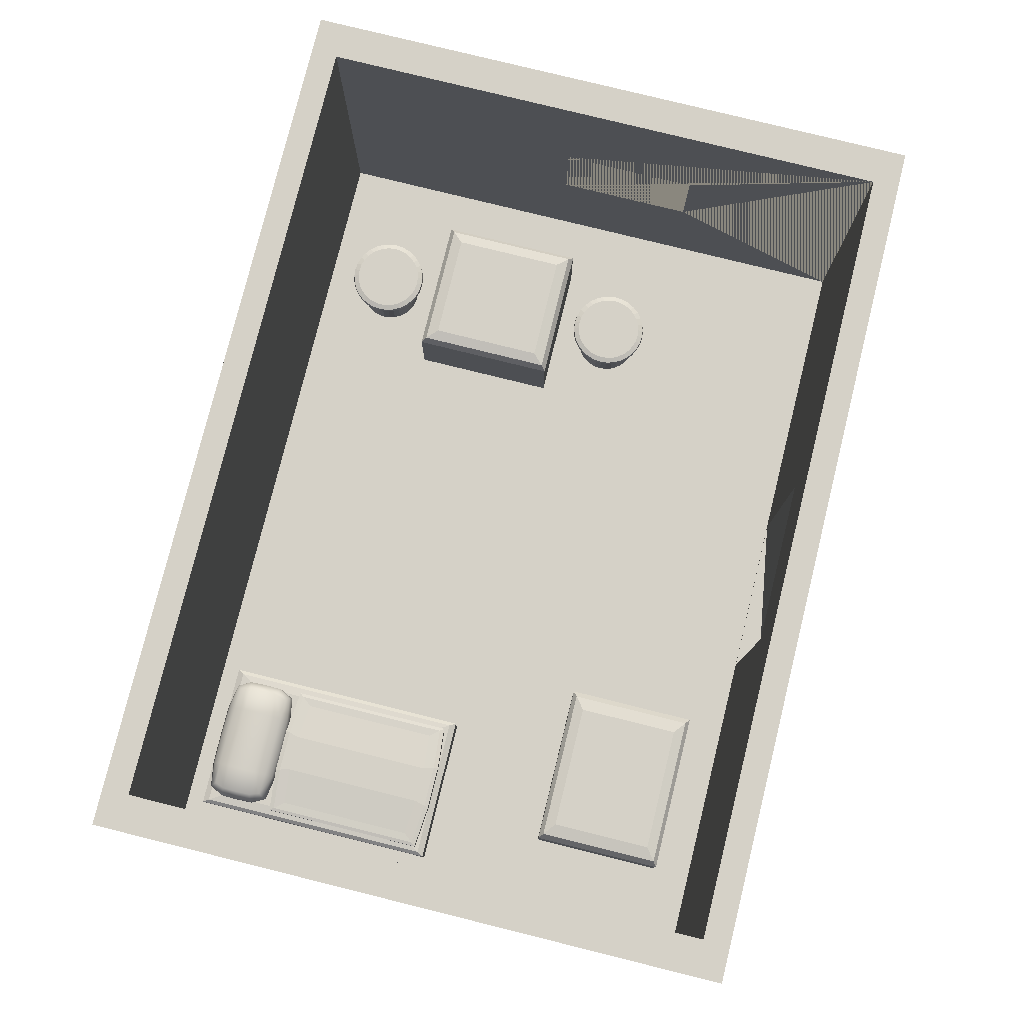
<metadata>
{"format":"obj","ext":"obj","renderer":"f3d","projection":"perspective","resolution":1024,"background":"white","views":[{"elev":79.1,"azim":-76.1,"up":"+Y"}]}
</metadata>
<code>
o Cube_Cube.001
v -4.195 0.1645 3.054
v -4.195 3.793 3.054
v -4.195 0.1645 -3.054
v -4.195 3.793 -3.054
v 4.195 0.1645 3.054
v 4.195 3.793 3.054
v 4.195 0.1645 -3.054
v 4.195 3.793 -3.054
v -4.579 0.1645 -3.333
v -4.579 0.1645 3.333
v -4.579 3.793 3.333
v -4.579 3.793 -3.333
v 4.579 0.1645 -3.333
v 4.579 3.793 -3.333
v 4.579 0.1645 3.333
v 4.579 3.793 3.333
v -0.867 2.672 3.333
v 0.9065 2.672 3.333
v -0.867 0.185 3.333
v 0.9065 0.185 3.333
v -0.867 2.672 3.054
v 0.9065 2.672 3.054
v -0.867 0.185 3.054
v 0.9065 0.185 3.054
v -4.579 1.49 1.106
v -4.579 2.409 1.106
v -4.579 2.409 -0.353
v -4.579 1.49 -0.353
v -4.195 1.49 1.106
v -4.195 2.409 1.106
v -4.195 2.409 -0.353
v -4.195 1.49 -0.353
v 4.579 2.409 -0.353
v 4.579 1.49 1.106
v 4.579 2.409 1.106
v 4.579 1.49 -0.353
v 4.195 2.409 -0.353
v 4.195 1.49 1.106
v 4.195 2.409 1.106
v 4.195 1.49 -0.353
f 25 10 11 26
f 26 11 12 9 10 25 28 27
f 9 12 14 13
f 34 15 13 14 16 35 33 36
f 35 16 15 34
f 19 10 15 20
f 18 20 15 16 11 10 19 17
f 24 5 1 23
f 21 23 1 2 6 5 24 22
f 38 5 6 39
f 6 8 7 5 38 40 37 39
f 3 1 10 9
f 2 4 12 11
f 7 3 9 13
f 4 8 14 12
f 5 7 13 15
f 8 6 16 14
f 1 5 15 10
f 6 2 11 16
f 8 4 3 7
f 30 2 1 29
f 32 29 1 3 4 2 30 31
f 34 36 40 38
f 37 33 35 39
f 36 33 37 40
f 39 35 34 38
f 7 3 1 5
f 21 17 19 23
f 24 20 18 22
f 23 19 20 24
f 18 17 21 22
f 28 25 29 32
f 27 31 30 26
f 27 28 32 31
f 26 30 29 25
o Cube.001_Cube.002
v -4.054 0.1552 -0.09217
v -4.054 0.1552 -2.789
v -2.433 0.1552 -0.09217
v -2.433 0.1552 -2.789
v -3.915 0.7065 -0.3228
v -4.054 0.6593 -0.09217
v -4.013 0.6927 -0.1597
v -3.915 0.7065 -2.558
v -4.054 0.6593 -2.789
v -4.013 0.6927 -2.721
v -2.572 0.7065 -0.3228
v -2.433 0.6593 -0.09217
v -2.474 0.6927 -0.1597
v -2.572 0.7065 -2.558
v -2.433 0.6593 -2.789
v -2.474 0.6927 -2.721
f 54 48 45 51
f 44 55 52 43
f 41 46 49 42
f 42 44 43 41
f 42 49 55 44
f 45 48 50 47
f 47 50 49 46
f 48 54 56 50
f 50 56 55 49
f 54 51 53 56
f 56 53 52 55
f 51 45 47 53
f 53 47 46 52
f 43 52 46 41
o Cube.003_Cube.004
v 1.968 0.1989 -0.07703
v 1.968 0.1989 -1.629
v 3.456 0.1989 -0.07703
v 3.456 0.1989 -1.629
v 2.132 1.118 -0.2477
v 1.968 1.017 -0.07703
v 2.016 1.088 -0.127
v 2.132 1.118 -1.458
v 1.968 1.017 -1.629
v 2.016 1.088 -1.579
v 3.292 1.118 -0.2477
v 3.456 1.017 -0.07703
v 3.408 1.088 -0.127
v 3.292 1.118 -1.458
v 3.456 1.017 -1.629
v 3.408 1.088 -1.579
f 70 64 61 67
f 60 71 68 59
f 57 62 65 58
f 58 60 59 57
f 58 65 71 60
f 61 64 66 63
f 63 66 65 62
f 64 70 72 66
f 66 72 71 65
f 70 67 69 72
f 72 69 68 71
f 67 61 63 69
f 69 63 62 68
f 59 68 62 57
o Cylinder
v 2.73 0.2148 0.2136
v 2.797 0.2148 0.2201
v 2.861 0.2148 0.2396
v 2.92 0.2148 0.2711
v 2.972 0.2148 0.3135
v 3.014 0.2148 0.3653
v 3.046 0.2148 0.4243
v 3.065 0.2148 0.4883
v 3.072 0.2148 0.5549
v 3.065 0.2148 0.6214
v 3.046 0.2148 0.6855
v 3.014 0.2148 0.7445
v 2.972 0.2148 0.7962
v 2.92 0.2148 0.8386
v 2.861 0.2148 0.8702
v 2.797 0.2148 0.8896
v 2.73 0.2148 0.8961
v 2.664 0.2148 0.8896
v 2.6 0.2148 0.8702
v 2.541 0.2148 0.8386
v 2.489 0.2148 0.7962
v 2.447 0.2148 0.7445
v 2.415 0.2148 0.6855
v 2.396 0.2148 0.6214
v 2.389 0.2148 0.5549
v 2.396 0.2148 0.4883
v 2.415 0.2148 0.4243
v 2.447 0.2148 0.3653
v 2.489 0.2148 0.3135
v 2.541 0.2148 0.2711
v 2.6 0.2148 0.2396
v 2.664 0.2148 0.2201
v 2.73 0.5899 0.2136
v 2.797 0.5899 0.2201
v 2.861 0.5899 0.2396
v 2.92 0.5899 0.2711
v 2.972 0.5899 0.3135
v 3.014 0.5899 0.3653
v 3.046 0.5899 0.4243
v 3.065 0.5899 0.4883
v 3.072 0.5899 0.5549
v 3.065 0.5899 0.6214
v 3.046 0.5899 0.6855
v 3.014 0.5899 0.7445
v 2.972 0.5899 0.7962
v 2.92 0.5899 0.8386
v 2.861 0.5899 0.8702
v 2.797 0.5899 0.8896
v 2.73 0.5899 0.8961
v 2.664 0.5899 0.8896
v 2.6 0.5899 0.8702
v 2.541 0.5899 0.8386
v 2.489 0.5899 0.7962
v 2.447 0.5899 0.7445
v 2.415 0.5899 0.6855
v 2.396 0.5899 0.6214
v 2.389 0.5899 0.5549
v 2.396 0.5899 0.4883
v 2.415 0.5899 0.4243
v 2.447 0.5899 0.3653
v 2.489 0.5899 0.3135
v 2.541 0.5899 0.2711
v 2.6 0.5899 0.2396
v 2.664 0.5899 0.2201
v 2.73 0.8374 0.1865
v 2.73 0.7734 0.1259
v 2.73 0.8186 0.131
v 2.802 0.8374 0.1936
v 2.814 0.7734 0.1342
v 2.813 0.8186 0.1392
v 2.871 0.8374 0.2146
v 2.894 0.7734 0.1586
v 2.893 0.8186 0.1633
v 2.935 0.8374 0.2486
v 2.969 0.7734 0.1982
v 2.966 0.8186 0.2025
v 2.991 0.8374 0.2944
v 3.034 0.7734 0.2516
v 3.03 0.8186 0.2552
v 3.037 0.8374 0.3502
v 3.087 0.7734 0.3166
v 3.083 0.8186 0.3194
v 3.071 0.8374 0.4139
v 3.127 0.7734 0.3907
v 3.122 0.8186 0.3927
v 3.092 0.8374 0.483
v 3.151 0.7734 0.4712
v 3.146 0.8186 0.4722
v 3.099 0.8374 0.5549
v 3.159 0.7734 0.5549
v 3.154 0.8186 0.5549
v 3.092 0.8374 0.6267
v 3.151 0.7734 0.6385
v 3.146 0.8186 0.6375
v 3.071 0.8374 0.6958
v 3.127 0.7734 0.719
v 3.122 0.8186 0.717
v 3.037 0.8374 0.7595
v 3.087 0.7734 0.7932
v 3.083 0.8186 0.7903
v 2.991 0.8374 0.8153
v 3.034 0.7734 0.8581
v 3.03 0.8186 0.8545
v 2.935 0.8374 0.8611
v 2.969 0.7734 0.9115
v 2.966 0.8186 0.9073
v 2.871 0.8374 0.8951
v 2.894 0.7734 0.9511
v 2.893 0.8186 0.9464
v 2.802 0.8374 0.9161
v 2.814 0.7734 0.9755
v 2.813 0.8186 0.9705
v 2.73 0.8374 0.9232
v 2.73 0.7734 0.9838
v 2.73 0.8186 0.9787
v 2.658 0.8374 0.9161
v 2.647 0.7734 0.9755
v 2.648 0.8186 0.9705
v 2.589 0.8374 0.8951
v 2.566 0.7734 0.9511
v 2.568 0.8186 0.9464
v 2.526 0.8374 0.8611
v 2.492 0.7734 0.9115
v 2.495 0.8186 0.9073
v 2.47 0.8374 0.8153
v 2.427 0.7734 0.8581
v 2.431 0.8186 0.8545
v 2.424 0.8374 0.7595
v 2.374 0.7734 0.7932
v 2.378 0.8186 0.7903
v 2.39 0.8374 0.6958
v 2.334 0.7734 0.719
v 2.339 0.8186 0.717
v 2.369 0.8374 0.6267
v 2.31 0.7734 0.6385
v 2.315 0.8186 0.6375
v 2.362 0.8374 0.5549
v 2.301 0.7734 0.5549
v 2.307 0.8186 0.5549
v 2.369 0.8374 0.483
v 2.31 0.7734 0.4712
v 2.315 0.8186 0.4722
v 2.39 0.8374 0.4139
v 2.334 0.7734 0.3907
v 2.339 0.8186 0.3927
v 2.424 0.8374 0.3502
v 2.374 0.7734 0.3166
v 2.378 0.8186 0.3194
v 2.47 0.8374 0.2944
v 2.427 0.7734 0.2516
v 2.431 0.8186 0.2552
v 2.526 0.8374 0.2486
v 2.492 0.7734 0.1982
v 2.495 0.8186 0.2025
v 2.589 0.8374 0.2146
v 2.566 0.7734 0.1586
v 2.568 0.8186 0.1633
v 2.658 0.8374 0.1936
v 2.647 0.7734 0.1342
v 2.648 0.8186 0.1392
f 136 231 138 105
f 107 144 147 108
f 108 147 150 109
f 109 150 153 110
f 110 153 156 111
f 111 156 159 112
f 112 159 162 113
f 113 162 165 114
f 114 165 168 115
f 115 168 171 116
f 116 171 174 117
f 117 174 177 118
f 118 177 180 119
f 119 180 183 120
f 120 183 186 121
f 121 186 189 122
f 122 189 192 123
f 123 192 195 124
f 124 195 198 125
f 125 198 201 126
f 126 201 204 127
f 127 204 207 128
f 128 207 210 129
f 129 210 213 130
f 130 213 216 131
f 131 216 219 132
f 132 219 222 133
f 133 222 225 134
f 134 225 228 135
f 135 228 231 136
f 105 138 141 106
f 106 141 144 107
f 73 74 75 76 77 78 79 80 81 82 83 84 85 86 87 88 89 90 91 92 93 94 95 96 97 98 99 100 101 102 103 104
f 104 136 105 73
f 103 135 136 104
f 102 134 135 103
f 101 133 134 102
f 100 132 133 101
f 99 131 132 100
f 98 130 131 99
f 97 129 130 98
f 96 128 129 97
f 95 127 128 96
f 94 126 127 95
f 93 125 126 94
f 92 124 125 93
f 91 123 124 92
f 90 122 123 91
f 89 121 122 90
f 88 120 121 89
f 87 119 120 88
f 86 118 119 87
f 85 117 118 86
f 84 116 117 85
f 83 115 116 84
f 82 114 115 83
f 81 113 114 82
f 80 112 113 81
f 79 111 112 80
f 78 110 111 79
f 77 109 110 78
f 76 108 109 77
f 75 107 108 76
f 74 106 107 75
f 73 105 106 74
f 141 138 139 142
f 142 139 137 140
f 144 141 142 145
f 145 142 140 143
f 147 144 145 148
f 148 145 143 146
f 150 147 148 151
f 151 148 146 149
f 153 150 151 154
f 154 151 149 152
f 156 153 154 157
f 157 154 152 155
f 159 156 157 160
f 160 157 155 158
f 162 159 160 163
f 163 160 158 161
f 165 162 163 166
f 166 163 161 164
f 168 165 166 169
f 169 166 164 167
f 171 168 169 172
f 172 169 167 170
f 174 171 172 175
f 175 172 170 173
f 177 174 175 178
f 178 175 173 176
f 180 177 178 181
f 181 178 176 179
f 183 180 181 184
f 184 181 179 182
f 186 183 184 187
f 187 184 182 185
f 189 186 187 190
f 190 187 185 188
f 192 189 190 193
f 193 190 188 191
f 195 192 193 196
f 196 193 191 194
f 198 195 196 199
f 199 196 194 197
f 201 198 199 202
f 202 199 197 200
f 204 201 202 205
f 205 202 200 203
f 207 204 205 208
f 208 205 203 206
f 210 207 208 211
f 211 208 206 209
f 213 210 211 214
f 214 211 209 212
f 216 213 214 217
f 217 214 212 215
f 219 216 217 220
f 220 217 215 218
f 222 219 220 223
f 223 220 218 221
f 225 222 223 226
f 226 223 221 224
f 228 225 226 229
f 229 226 224 227
f 231 228 229 232
f 232 229 227 230
f 138 231 232 139
f 139 232 230 137
f 140 137 230 227 224 221 218 215 212 209 206 203 200 197 194 191 188 185 182 179 176 173 170 167 164 161 158 155 152 149 146 143
o Cube.004_Cube.005
v -3.809 0.6971 -2.118
v -3.809 1.01 -2.118
v -3.809 0.6971 -2.645
v -3.809 1.01 -2.645
v -2.676 0.6971 -2.118
v -2.676 1.01 -2.118
v -2.676 0.6971 -2.645
v -2.676 1.01 -2.645
v -3.847 0.668 -2.538
v -3.852 0.6551 -2.381
v -3.847 0.668 -2.225
v -3.847 0.7608 -2.068
v -3.852 0.8535 -2.047
v -3.847 0.9463 -2.068
v -3.847 1.039 -2.225
v -3.852 1.052 -2.381
v -3.847 1.039 -2.538
v -3.847 0.9463 -2.695
v -3.852 0.8535 -2.716
v -3.847 0.7608 -2.695
v -2.906 0.69 -2.657
v -3.243 0.689 -2.659
v -3.58 0.69 -2.657
v -3.58 1.017 -2.657
v -3.243 1.018 -2.659
v -2.906 1.017 -2.657
v -2.638 0.9463 -2.695
v -2.634 0.8535 -2.716
v -2.638 0.7608 -2.695
v -2.638 0.668 -2.225
v -2.634 0.6551 -2.381
v -2.638 0.668 -2.538
v -2.638 1.039 -2.538
v -2.634 1.052 -2.381
v -2.638 1.039 -2.225
v -2.638 0.9463 -2.068
v -2.634 0.8535 -2.047
v -2.638 0.7608 -2.068
v -3.58 0.69 -2.106
v -3.243 0.689 -2.104
v -2.906 0.69 -2.106
v -2.906 1.017 -2.106
v -3.243 1.018 -2.104
v -3.58 1.017 -2.106
v -3.924 0.749 -2.205
v -3.93 0.8535 -2.194
v -3.924 0.958 -2.205
v -3.93 0.7427 -2.381
v -3.937 0.8535 -2.381
v -3.93 0.9644 -2.381
v -3.924 0.749 -2.558
v -3.93 0.8535 -2.569
v -3.924 0.958 -2.558
v -3.582 0.7635 -2.734
v -3.583 0.8535 -2.759
v -3.582 0.9436 -2.734
v -3.243 0.7635 -2.737
v -3.243 0.8535 -2.763
v -3.243 0.9435 -2.737
v -2.903 0.7635 -2.734
v -2.902 0.8535 -2.759
v -2.903 0.9436 -2.734
v -2.562 0.749 -2.558
v -2.555 0.8535 -2.569
v -2.562 0.958 -2.558
v -2.555 0.7427 -2.381
v -2.548 0.8535 -2.381
v -2.555 0.9644 -2.381
v -2.562 0.749 -2.205
v -2.555 0.8535 -2.194
v -2.562 0.958 -2.205
v -2.903 0.7635 -2.029
v -2.902 0.8535 -2.003
v -2.903 0.9436 -2.029
v -3.243 0.7635 -2.026
v -3.243 0.8535 -2
v -3.243 0.9435 -2.026
v -3.582 0.7635 -2.029
v -3.583 0.8535 -2.003
v -3.582 0.9436 -2.029
v -3.582 0.6447 -2.533
v -3.243 0.6427 -2.533
v -2.903 0.6447 -2.533
v -3.583 0.6295 -2.381
v -3.243 0.6273 -2.381
v -2.902 0.6295 -2.381
v -3.582 0.6447 -2.23
v -3.243 0.6427 -2.23
v -2.903 0.6447 -2.23
v -2.903 1.062 -2.533
v -3.243 1.064 -2.533
v -3.582 1.062 -2.533
v -2.902 1.078 -2.381
v -3.243 1.08 -2.381
v -3.583 1.078 -2.381
v -2.903 1.062 -2.23
v -3.243 1.064 -2.23
v -3.582 1.062 -2.23
f 277 278 281 280
f 278 279 282 281
f 280 281 284 283
f 281 282 285 284
f 233 244 277 243
f 244 245 278 277
f 245 246 279 278
f 246 234 247 279
f 279 247 248 282
f 282 248 249 285
f 285 249 236 250
f 284 285 250 251
f 283 284 251 252
f 241 283 252 235
f 242 280 283 241
f 243 277 280 242
f 286 287 290 289
f 287 288 291 290
f 289 290 293 292
f 290 291 294 293
f 235 252 286 255
f 252 251 287 286
f 251 250 288 287
f 250 236 256 288
f 288 256 257 291
f 291 257 258 294
f 294 258 240 259
f 293 294 259 260
f 292 293 260 261
f 253 292 261 239
f 254 289 292 253
f 255 286 289 254
f 295 296 299 298
f 296 297 300 299
f 298 299 302 301
f 299 300 303 302
f 239 261 295 264
f 261 260 296 295
f 260 259 297 296
f 259 240 265 297
f 297 265 266 300
f 300 266 267 303
f 303 267 238 268
f 302 303 268 269
f 301 302 269 270
f 262 301 270 237
f 263 298 301 262
f 264 295 298 263
f 304 305 308 307
f 305 306 309 308
f 307 308 311 310
f 308 309 312 311
f 237 270 304 273
f 270 269 305 304
f 269 268 306 305
f 268 238 274 306
f 306 274 275 309
f 309 275 276 312
f 312 276 234 246
f 311 312 246 245
f 310 311 245 244
f 271 310 244 233
f 272 307 310 271
f 273 304 307 272
f 313 314 317 316
f 314 315 318 317
f 316 317 320 319
f 317 318 321 320
f 235 255 313 241
f 255 254 314 313
f 254 253 315 314
f 253 239 264 315
f 315 264 263 318
f 318 263 262 321
f 321 262 237 273
f 320 321 273 272
f 319 320 272 271
f 243 319 271 233
f 242 316 319 243
f 241 313 316 242
f 322 323 326 325
f 323 324 327 326
f 325 326 329 328
f 326 327 330 329
f 240 258 322 265
f 258 257 323 322
f 257 256 324 323
f 256 236 249 324
f 324 249 248 327
f 327 248 247 330
f 330 247 234 276
f 329 330 276 275
f 328 329 275 274
f 267 328 274 238
f 266 325 328 267
f 265 322 325 266
o Cube.005_Cube.006
v -3.963 0.7539 -0.2006
v -3.963 0.7539 -1.966
v -2.544 0.7539 -0.2006
v -2.544 0.7539 -1.966
v -3.841 0.9051 -0.3516
v -3.963 0.8921 -0.2006
v -3.927 0.9013 -0.2449
v -3.841 0.9051 -1.815
v -3.963 0.8921 -1.966
v -3.927 0.9013 -1.921
v -2.665 0.9051 -0.3516
v -2.544 0.8921 -0.2006
v -2.58 0.9013 -0.2449
v -2.665 0.9051 -1.815
v -2.544 0.8921 -1.966
v -2.58 0.9013 -1.921
v -3.017 0.7964 -2.01
v -3.49 0.7964 -2.01
v -3.49 0.7964 -0.1566
v -3.017 0.7964 -0.1566
v -3.449 0.9475 -1.851
v -3.057 0.9475 -1.851
v -3.029 0.9437 -1.963
v -3.478 0.9437 -1.963
v -3.017 0.9346 -2.01
v -3.49 0.9346 -2.01
v -3.057 0.9475 -0.3151
v -3.449 0.9475 -0.3151
v -3.478 0.9437 -0.203
v -3.029 0.9437 -0.203
v -3.49 0.9346 -0.1566
v -3.017 0.9346 -0.1566
f 351 338 335 358
f 334 345 342 333
f 331 336 339 332
f 347 334 333 350
f 347 355 345 334
f 335 338 340 337
f 337 340 339 336
f 352 344 346 353
f 353 346 345 355
f 344 341 343 346
f 346 343 342 345
f 358 335 337 359
f 359 337 336 361
f 349 361 336 331
f 333 342 362 350
f 350 362 361 349
f 343 360 362 342
f 360 359 361 362
f 341 357 360 343
f 357 358 359 360
f 340 354 356 339
f 354 353 355 356
f 338 351 354 340
f 351 352 353 354
f 332 339 356 348
f 348 356 355 347
f 332 348 349 331
f 348 347 350 349
f 344 352 357 341
f 352 351 358 357
o Cube.002_Cube.007
v -3.514 0.08602 2.612
v -3.514 0.08602 1.191
v -1.735 0.08602 2.612
v -1.735 0.08602 1.191
v -3.318 0.9276 2.455
v -3.514 0.835 2.612
v -3.456 0.9005 2.566
v -3.318 0.9276 1.347
v -3.514 0.835 1.191
v -3.456 0.9005 1.236
v -1.931 0.9276 2.455
v -1.735 0.835 2.612
v -1.792 0.9005 2.566
v -1.931 0.9276 1.347
v -1.735 0.835 1.191
v -1.792 0.9005 1.236
f 376 370 367 373
f 366 377 374 365
f 363 368 371 364
f 364 366 365 363
f 364 371 377 366
f 367 370 372 369
f 369 372 371 368
f 370 376 378 372
f 372 378 377 371
f 376 373 375 378
f 378 375 374 377
f 373 367 369 375
f 375 369 368 374
f 365 374 368 363
o Cylinder.001_Cylinder.003
v 2.73 0.2148 -1.919
v 2.797 0.2148 -1.926
v 2.664 0.2148 -1.926
v 2.73 0.5899 -1.919
v 2.664 0.5899 -1.926
v 2.797 0.5899 -1.926
v 2.73 0.7734 -1.832
v 2.814 0.7734 -1.84
v 2.73 0.8186 -1.837
v 2.647 0.7734 -1.84
v 2.648 0.8186 -1.845
v 2.566 0.7734 -1.864
v 2.568 0.8186 -1.869
v 2.492 0.7734 -1.904
v 2.6 0.5899 -1.945
v 2.6 0.2148 -1.945
v 2.541 0.5899 -1.977
v 2.541 0.2148 -1.977
v 2.489 0.5899 -2.019
v 2.489 0.2148 -2.019
v 2.447 0.5899 -2.071
v 2.427 0.7734 -1.957
v 2.431 0.8186 -1.961
v 2.374 0.7734 -2.022
v 2.378 0.8186 -2.025
v 2.334 0.7734 -2.096
v 2.339 0.8186 -2.098
v 2.31 0.7734 -2.177
v 2.415 0.5899 -2.13
v 2.415 0.2148 -2.13
v 2.396 0.5899 -2.194
v 2.396 0.2148 -2.194
v 2.389 0.5899 -2.261
v 2.389 0.2148 -2.261
v 2.396 0.5899 -2.327
v 2.301 0.7734 -2.261
v 2.307 0.8186 -2.261
v 2.31 0.7734 -2.344
v 2.315 0.8186 -2.343
v 2.334 0.7734 -2.425
v 2.339 0.8186 -2.423
v 2.374 0.7734 -2.499
v 2.415 0.5899 -2.391
v 2.415 0.2148 -2.391
v 2.447 0.5899 -2.45
v 2.447 0.2148 -2.45
v 2.489 0.5899 -2.502
v 2.489 0.2148 -2.502
v 2.541 0.5899 -2.544
v 2.427 0.7734 -2.564
v 2.431 0.8186 -2.56
v 2.492 0.7734 -2.617
v 2.495 0.8186 -2.613
v 2.566 0.7734 -2.657
v 2.568 0.8186 -2.652
v 2.647 0.7734 -2.681
v 2.6 0.5899 -2.576
v 2.6 0.2148 -2.576
v 2.664 0.5899 -2.595
v 2.664 0.2148 -2.595
v 2.73 0.5899 -2.602
v 2.73 0.2148 -2.602
v 2.797 0.5899 -2.595
v 2.73 0.7734 -2.69
v 2.73 0.8186 -2.684
v 2.814 0.7734 -2.681
v 2.813 0.8186 -2.676
v 2.894 0.7734 -2.657
v 2.893 0.8186 -2.652
v 2.969 0.7734 -2.617
v 2.861 0.5899 -2.576
v 2.861 0.2148 -2.576
v 2.92 0.5899 -2.544
v 2.92 0.2148 -2.544
v 2.972 0.5899 -2.502
v 2.972 0.2148 -2.502
v 3.014 0.5899 -2.45
v 3.034 0.7734 -2.564
v 3.03 0.8186 -2.56
v 3.087 0.7734 -2.499
v 3.083 0.8186 -2.496
v 3.127 0.7734 -2.425
v 3.122 0.8186 -2.423
v 3.151 0.7734 -2.344
v 3.046 0.5899 -2.391
v 3.046 0.2148 -2.391
v 3.065 0.5899 -2.327
v 3.065 0.2148 -2.327
v 3.072 0.5899 -2.261
v 3.072 0.2148 -2.261
v 3.065 0.5899 -2.194
v 3.159 0.7734 -2.261
v 3.154 0.8186 -2.261
v 3.151 0.7734 -2.177
v 3.146 0.8186 -2.178
v 3.127 0.7734 -2.096
v 3.122 0.8186 -2.098
v 3.087 0.7734 -2.022
v 3.046 0.5899 -2.13
v 3.046 0.2148 -2.13
v 3.014 0.5899 -2.071
v 3.014 0.2148 -2.071
v 2.972 0.5899 -2.019
v 2.972 0.2148 -2.019
v 2.92 0.5899 -1.977
v 3.034 0.7734 -1.957
v 3.03 0.8186 -1.961
v 2.969 0.7734 -1.904
v 2.966 0.8186 -1.908
v 2.894 0.7734 -1.864
v 2.893 0.8186 -1.869
v 2.861 0.5899 -1.945
v 2.861 0.2148 -1.945
v 2.92 0.2148 -1.977
v 2.813 0.8186 -1.845
v 2.871 0.8374 -1.92
v 2.802 0.8374 -1.899
v 2.935 0.8374 -1.954
v 2.991 0.8374 -2
v 3.037 0.8374 -2.056
v 3.083 0.8186 -2.025
v 3.071 0.8374 -2.12
v 3.092 0.8374 -2.189
v 3.099 0.8374 -2.261
v 3.092 0.8374 -2.332
v 3.146 0.8186 -2.343
v 3.071 0.8374 -2.402
v 3.037 0.8374 -2.465
v 2.991 0.8374 -2.521
v 2.935 0.8374 -2.567
v 2.966 0.8186 -2.613
v 2.871 0.8374 -2.601
v 2.802 0.8374 -2.622
v 2.73 0.8374 -2.629
v 2.658 0.8374 -2.622
v 2.648 0.8186 -2.676
v 2.589 0.8374 -2.601
v 2.526 0.8374 -2.567
v 2.47 0.8374 -2.521
v 2.424 0.8374 -2.465
v 2.378 0.8186 -2.496
v 2.39 0.8374 -2.402
v 2.369 0.8374 -2.332
v 2.362 0.8374 -2.261
v 2.369 0.8374 -2.189
v 2.315 0.8186 -2.178
v 2.39 0.8374 -2.12
v 2.424 0.8374 -2.056
v 2.47 0.8374 -2
v 2.526 0.8374 -1.954
v 2.495 0.8186 -1.908
v 2.589 0.8374 -1.92
v 2.658 0.8374 -1.899
v 2.73 0.8374 -1.892
v 3.065 0.2148 -2.194
v 3.014 0.2148 -2.45
v 2.797 0.2148 -2.595
v 2.541 0.2148 -2.544
v 2.396 0.2148 -2.327
v 2.447 0.2148 -2.071
f 379 380 384 382
f 379 381 394 396 398 538 408 410 412 537 422 424 426 536 436 438 440 535 450 452 454 534 464 466 468 533 478 480 482 492 491 380
f 381 379 382 383
f 383 382 385 388
f 382 384 386 385
f 386 493 387 385
f 385 387 389 388
f 388 389 391 390
f 393 383 388 390
f 390 391 529 392
f 395 393 390 392
f 396 394 393 395
f 394 381 383 393
f 398 396 395 397
f 397 395 392 400
f 538 398 397 399
f 399 397 400 402
f 392 529 401 400
f 400 401 403 402
f 402 403 405 404
f 407 399 402 404
f 404 405 524 406
f 409 407 404 406
f 410 408 407 409
f 408 538 399 407
f 412 410 409 411
f 411 409 406 414
f 537 412 411 413
f 413 411 414 416
f 406 524 415 414
f 414 415 417 416
f 416 417 419 418
f 421 413 416 418
f 418 419 519 420
f 423 421 418 420
f 424 422 421 423
f 422 537 413 421
f 426 424 423 425
f 425 423 420 428
f 536 426 425 427
f 427 425 428 430
f 420 519 429 428
f 428 429 431 430
f 430 431 433 432
f 435 427 430 432
f 432 433 514 434
f 437 435 432 434
f 438 436 435 437
f 436 536 427 435
f 440 438 437 439
f 439 437 434 442
f 535 440 439 441
f 441 439 442 444
f 434 514 443 442
f 442 443 445 444
f 444 445 447 446
f 449 441 444 446
f 446 447 509 448
f 451 449 446 448
f 452 450 449 451
f 450 535 441 449
f 454 452 451 453
f 453 451 448 456
f 534 454 453 455
f 455 453 456 458
f 448 509 457 456
f 456 457 459 458
f 458 459 461 460
f 463 455 458 460
f 460 461 504 462
f 465 463 460 462
f 466 464 463 465
f 464 534 455 463
f 468 466 465 467
f 467 465 462 470
f 533 468 467 469
f 469 467 470 472
f 462 504 471 470
f 470 471 473 472
f 472 473 475 474
f 477 469 472 474
f 474 475 499 476
f 479 477 474 476
f 480 478 477 479
f 478 533 469 477
f 482 480 479 481
f 481 479 476 484
f 492 482 481 483
f 483 481 484 486
f 476 499 485 484
f 484 485 487 486
f 486 487 489 488
f 490 483 486 488
f 488 489 493 386
f 384 490 488 386
f 380 491 490 384
f 491 492 483 490
f 489 494 495 493
f 487 496 494 489
f 495 494 496 497 498 500 501 502 503 505 506 507 508 510 511 512 513 515 516 517 518 520 521 522 523 525 526 527 528 530 531 532
f 485 497 496 487
f 499 498 497 485
f 475 500 498 499
f 473 501 500 475
f 471 502 501 473
f 504 503 502 471
f 461 505 503 504
f 459 506 505 461
f 457 507 506 459
f 509 508 507 457
f 447 510 508 509
f 445 511 510 447
f 443 512 511 445
f 514 513 512 443
f 433 515 513 514
f 431 516 515 433
f 429 517 516 431
f 519 518 517 429
f 419 520 518 519
f 417 521 520 419
f 415 522 521 417
f 524 523 522 415
f 405 525 523 524
f 403 526 525 405
f 401 527 526 403
f 529 528 527 401
f 391 530 528 529
f 389 531 530 391
f 387 532 531 389
f 493 495 532 387

</code>
